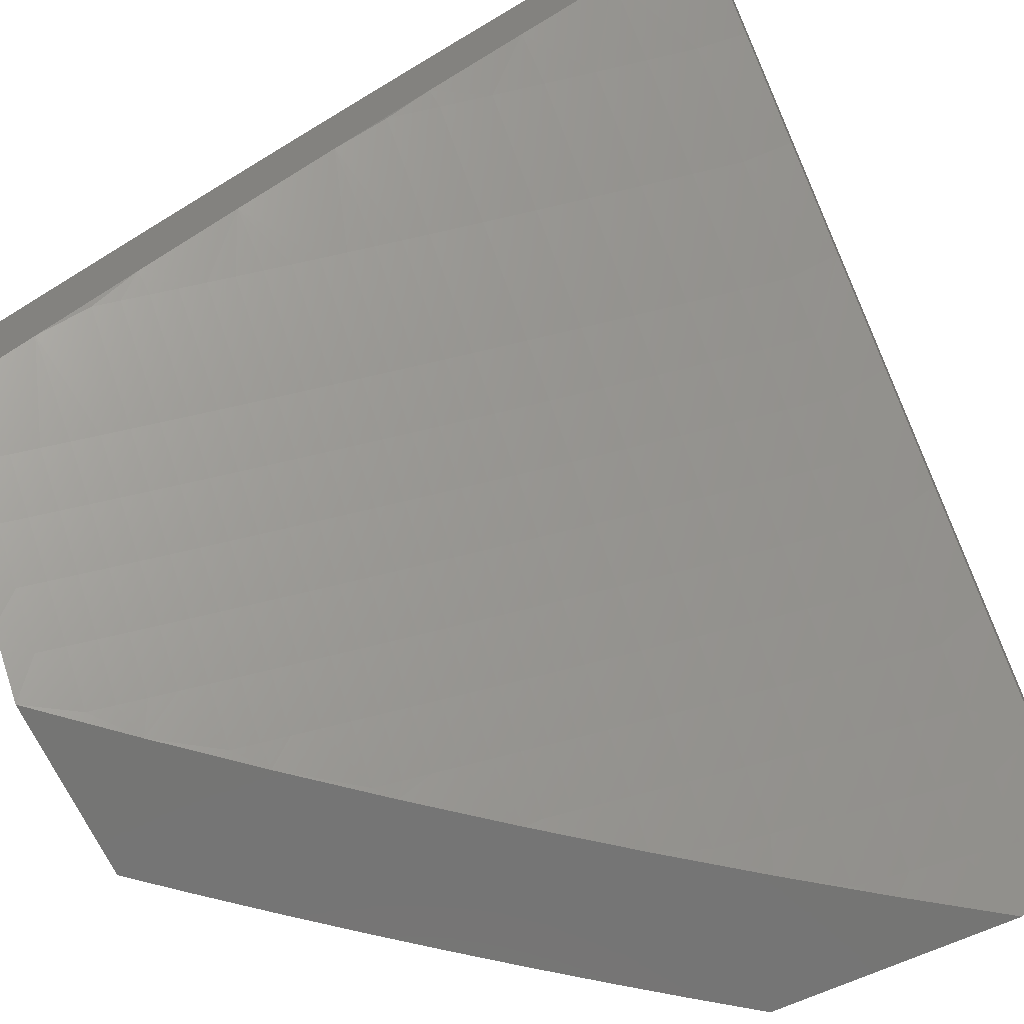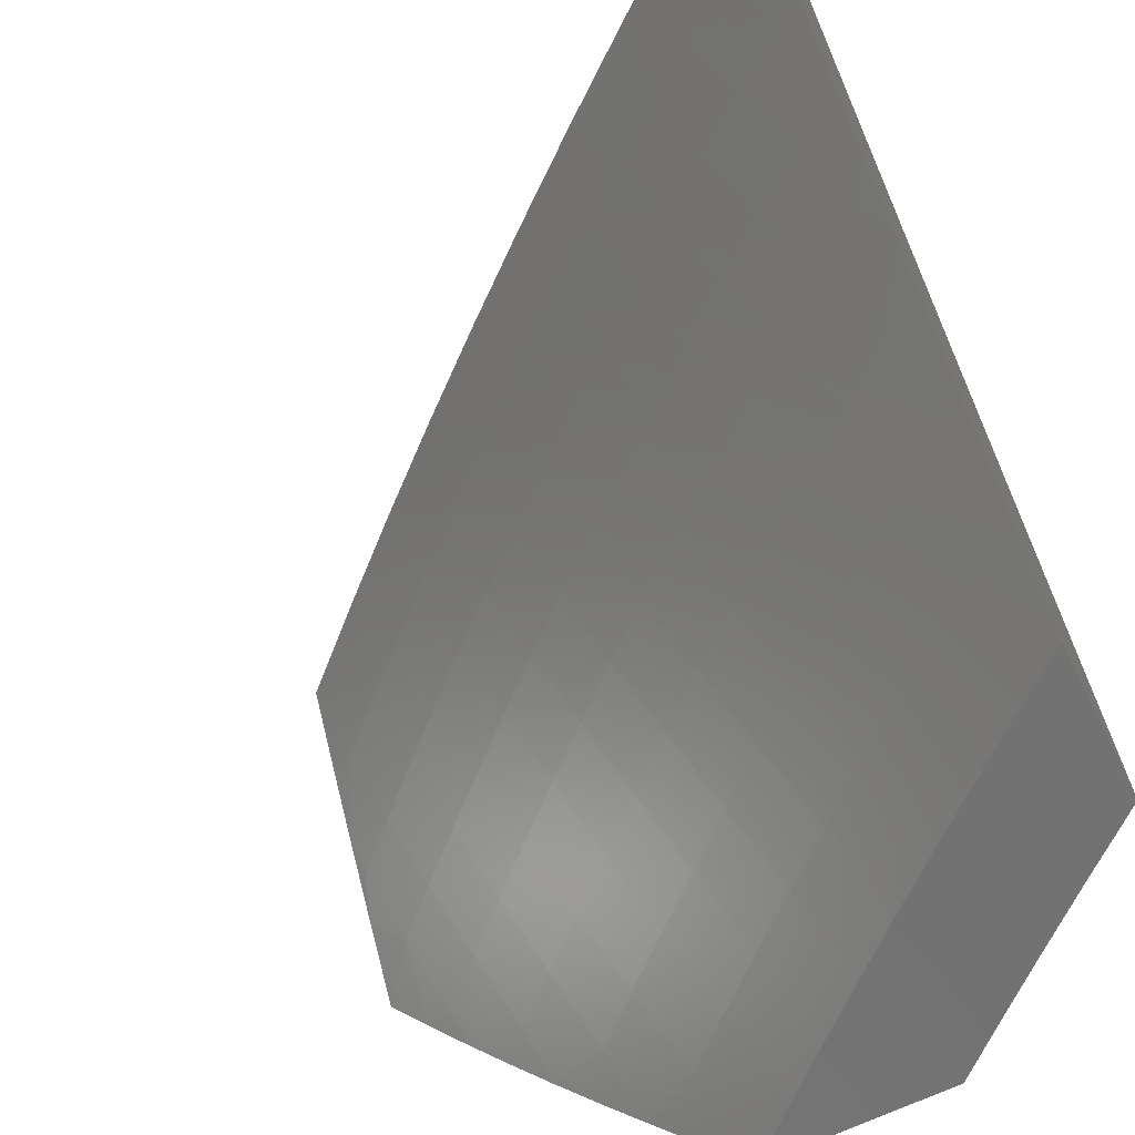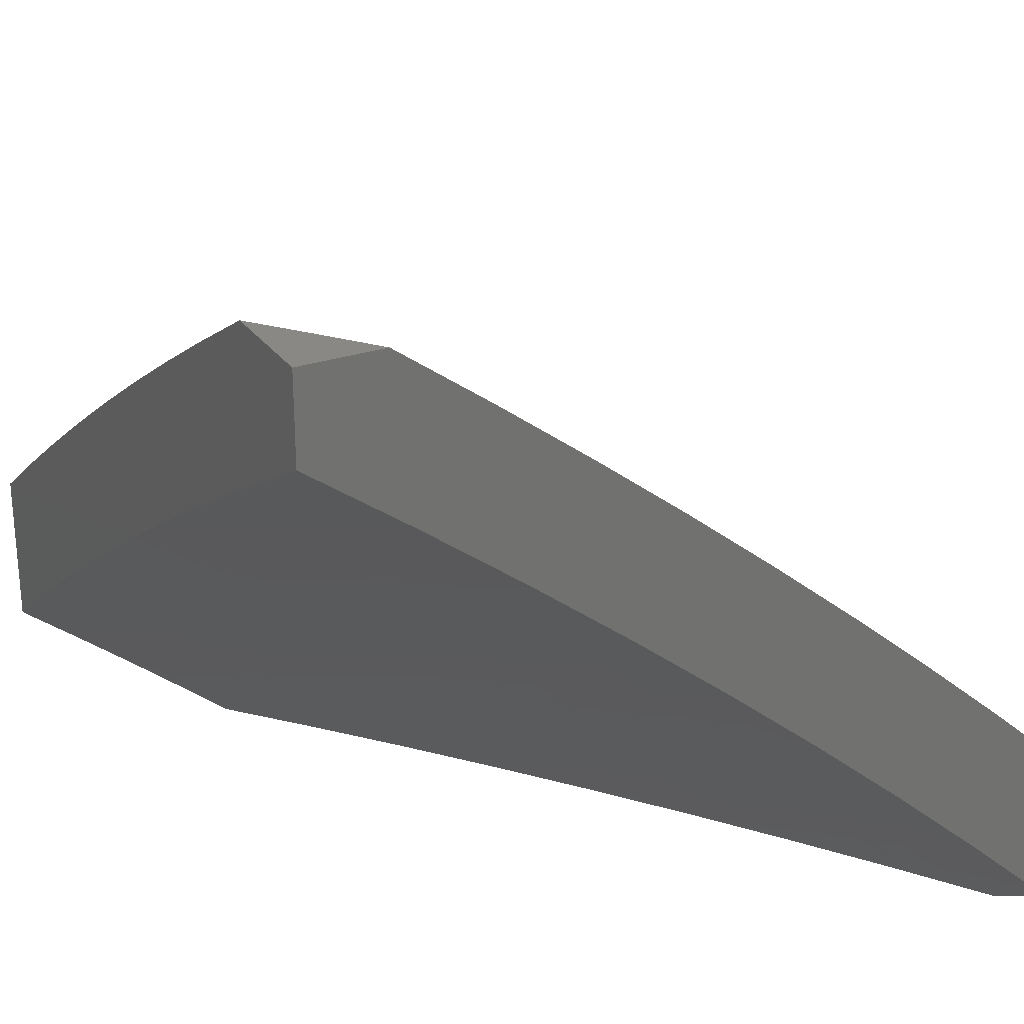
<metadata>
{"format":"stl","ext":"stl","renderer":"f3d","projection":"perspective","resolution":1024,"background":"white","views":[{"elev":-66.9,"azim":-65.4,"up":"+Y"},{"elev":-63.9,"azim":-153.5,"up":"+Z"},{"elev":27.1,"azim":-27.8,"up":"+Y"}]}
</metadata>
<code>
# stl→obj: 356 verts, 708 faces
v 6.587 7 -5.927
v 6.525 7 -6
v 6.57 7.053 -5.877
v 6.461 7.056 -6
v 6.506 7.11 -5.877
v 6.397 7.112 -6
v 6.441 7.166 -5.877
v 6.332 7.168 -6
v 6.376 7.221 -5.877
v 6.266 7.223 -6
v 6.311 7.276 -5.877
v 6.201 7.277 -6
v 6.245 7.331 -5.877
v 6.134 7.33 -6
v 6.179 7.384 -5.877
v 6.067 7.383 -6
v 6.112 7.437 -5.877
v 6.044 7.49 -5.877
v 6.087 7.543 -5.754
v 6 7.585 -5.788
v 6.018 7.595 -5.754
v 6 7.658 -5.681
v 6.06 7.647 -5.63
v 6 7.729 -5.572
v 6.1 7.698 -5.505
v 6.03 7.75 -5.505
v 6.069 7.8 -5.379
v 6 7.799 -5.463
v 6 7.867 -5.353
v 6 7.436 -6
v 6 7.511 -5.895
v 6 7.934 -5.242
v 6.036 7.901 -5.253
v 6.107 7.849 -5.253
v 6.139 7.748 -5.379
v 6.169 7.645 -5.505
v 6.128 7.595 -5.63
v 6.197 7.541 -5.63
v 6.155 7.49 -5.754
v 6.265 7.487 -5.63
v 6.222 7.436 -5.754
v 6.332 7.433 -5.63
v 6.289 7.382 -5.754
v 6.355 7.328 -5.754
v 6.073 7.949 -5.127
v 6 8 -5.13
v 6.052 8 -5.065
v 6.103 8 -5
v 6.144 7.897 -5.127
v 6.178 7.796 -5.253
v 6.209 7.694 -5.379
v 6.238 7.591 -5.505
v 6.307 7.537 -5.505
v 6.374 7.483 -5.505
v 6.399 7.378 -5.63
v 6.421 7.272 -5.754
v 6.219 7.914 -5
v 6.215 7.843 -5.127
v 6.248 7.743 -5.253
v 6.278 7.64 -5.379
v 6.347 7.586 -5.379
v 6.415 7.531 -5.379
v 6.442 7.427 -5.505
v 6.466 7.322 -5.63
v 6.487 7.217 -5.754
v 6.335 7.825 -5
v 6.286 7.789 -5.127
v 6.318 7.688 -5.253
v 6.387 7.633 -5.253
v 6.455 7.578 -5.253
v 6.483 7.475 -5.379
v 6.509 7.371 -5.505
v 6.532 7.266 -5.63
v 6.552 7.16 -5.754
v 6.356 7.735 -5.127
v 6.449 7.736 -5
v 6.425 7.68 -5.127
v 6.495 7.624 -5.127
v 6.562 7.644 -5
v 6.563 7.567 -5.127
v 6.524 7.522 -5.253
v 6.591 7.465 -5.253
v 6.551 7.419 -5.379
v 6.617 7.362 -5.379
v 6.575 7.315 -5.505
v 6.641 7.257 -5.505
v 6.597 7.209 -5.63
v 6.662 7.152 -5.63
v 6.617 7.103 -5.754
v 6.681 7.046 -5.754
v 6.649 7 -5.854
v 6.709 7 -5.78
v 6.769 7 -5.706
v 6.726 7.094 -5.63
v 6.79 7.036 -5.63
v 6.771 7.141 -5.505
v 6.836 7.082 -5.505
v 6.815 7.187 -5.379
v 6.88 7.128 -5.379
v 6.858 7.232 -5.253
v 6.923 7.173 -5.253
v 6.899 7.276 -5.127
v 6.965 7.216 -5.127
v 7 7.263 -5
v 7 7.199 -5.102
v 6.673 7.552 -5
v 6.631 7.51 -5.127
v 6.659 7.408 -5.253
v 6.684 7.304 -5.379
v 6.706 7.2 -5.505
v 6.699 7.453 -5.127
v 6.784 7.457 -5
v 6.766 7.394 -5.127
v 6.892 7.361 -5
v 6.833 7.335 -5.127
v 7 7.134 -5.202
v 6.987 7.112 -5.253
v 7 7.068 -5.302
v 6.944 7.068 -5.379
v 7 7 -5.401
v 6.943 7 -5.478
v 6.9 7.023 -5.505
v 6.886 7 -5.555
v 6.828 7 -5.631
v 6.75 7.246 -5.379
v 6.792 7.291 -5.253
v 6.726 7.35 -5.253
v 6.073 7.179 -6
v 6.075 7.2 -5.969
v 6 7.238 -6
v 6.087 7.214 -5.939
v 6.098 7.227 -5.908
v 6.16 7.177 -5.908
v 6.171 7.19 -5.877
v 6.233 7.139 -5.877
v 6.245 7.152 -5.846
v 6.306 7.101 -5.846
v 6.318 7.114 -5.816
v 6.379 7.061 -5.816
v 6.39 7.074 -5.785
v 6.451 7.021 -5.785
v 6.463 7.034 -5.754
v 6.477 7 -5.782
v 6.547 7.005 -5.692
v 6.569 7 -5.671
v 6.558 7.017 -5.661
v 6.57 7.029 -5.63
v 6.497 7.071 -5.661
v 6.509 7.083 -5.63
v 6.436 7.124 -5.661
v 6.447 7.137 -5.63
v 6.374 7.177 -5.661
v 6.385 7.19 -5.63
v 6.312 7.23 -5.661
v 6.323 7.242 -5.63
v 6.25 7.281 -5.661
v 6.26 7.294 -5.63
v 6.187 7.333 -5.661
v 6.197 7.345 -5.63
v 6.059 7.433 -5.661
v 6.07 7.446 -5.63
v 6 7.497 -5.634
v 6.08 7.459 -5.599
v 6.091 7.472 -5.567
v 6.219 7.371 -5.567
v 6.229 7.383 -5.536
v 6.293 7.332 -5.536
v 6.303 7.344 -5.505
v 6.367 7.292 -5.505
v 6.377 7.304 -5.474
v 6.44 7.251 -5.474
v 6.451 7.263 -5.442
v 6.513 7.21 -5.442
v 6.535 7.234 -5.38
v 6.597 7.179 -5.38
v 6.618 7.203 -5.317
v 6.68 7.148 -5.317
v 6.701 7.171 -5.254
v 6.763 7.115 -5.254
v 6.784 7.137 -5.19
v 6.846 7.081 -5.19
v 6.867 7.103 -5.127
v 6.928 7.046 -5.127
v 6.949 7.067 -5.064
v 7 7 -5.093
v 7 7.06 -5
v 6.137 7.15 -5.969
v 6.145 7.12 -6
v 6.198 7.099 -5.969
v 6.217 7.061 -6
v 6.26 7.048 -5.969
v 6.288 7 -6
v 6.332 7.009 -5.939
v 6.384 7 -5.892
v 6.344 7.022 -5.908
v 6.356 7.035 -5.877
v 6.283 7.074 -5.908
v 6.295 7.088 -5.877
v 6.222 7.126 -5.908
v 6.44 7.008 -5.816
v 6.367 7.048 -5.846
v 6.659 7 -5.558
v 6.581 7.042 -5.599
v 6.52 7.096 -5.599
v 6.458 7.149 -5.599
v 6.396 7.202 -5.599
v 6.334 7.255 -5.599
v 6.271 7.307 -5.599
v 6.208 7.358 -5.599
v 6.747 7 -5.444
v 6.664 7.011 -5.536
v 6.603 7.066 -5.536
v 6.592 7.054 -5.567
v 6.531 7.108 -5.567
v 6.833 7 -5.329
v 6.781 7.014 -5.38
v 6.72 7.07 -5.38
v 6.698 7.046 -5.442
v 6.637 7.101 -5.442
v 6.626 7.09 -5.474
v 6.564 7.144 -5.474
v 6.553 7.132 -5.505
v 6.491 7.186 -5.505
v 6.481 7.174 -5.536
v 6.418 7.227 -5.536
v 6.407 7.215 -5.567
v 6.345 7.267 -5.567
v 6.918 7 -5.212
v 6.885 7.002 -5.254
v 6.803 7.037 -5.317
v 6.907 7.024 -5.19
v 6.881 7.171 -5
v 6.888 7.125 -5.064
v 6.805 7.159 -5.127
v 6.722 7.193 -5.19
v 6.639 7.226 -5.254
v 6.556 7.257 -5.317
v 6.472 7.287 -5.38
v 6.388 7.316 -5.442
v 6.314 7.356 -5.474
v 6.24 7.396 -5.505
v 6.101 7.485 -5.536
v 6.826 7.181 -5.064
v 6.76 7.28 -5
v 6.764 7.237 -5.064
v 6.701 7.293 -5.064
v 6.681 7.271 -5.127
v 6.618 7.326 -5.127
v 6.597 7.303 -5.19
v 6.534 7.357 -5.19
v 6.514 7.334 -5.254
v 6.45 7.388 -5.254
v 6.43 7.364 -5.317
v 6.366 7.417 -5.317
v 6.345 7.393 -5.38
v 6.281 7.445 -5.38
v 6.261 7.42 -5.442
v 6.132 7.522 -5.442
v 6.122 7.51 -5.474
v 6 7.58 -5.51
v 6.112 7.497 -5.505
v 6.638 7.387 -5
v 6.638 7.348 -5.064
v 6.554 7.38 -5.127
v 6.47 7.411 -5.19
v 6.386 7.44 -5.254
v 6.302 7.469 -5.317
v 6.152 7.547 -5.38
v 6.002 7.622 -5.442
v 6 7.66 -5.384
v 6.021 7.647 -5.38
v 6.041 7.672 -5.317
v 6.172 7.572 -5.317
v 6.192 7.596 -5.254
v 6.322 7.493 -5.254
v 6.342 7.516 -5.19
v 6.406 7.464 -5.19
v 6.426 7.487 -5.127
v 6.49 7.434 -5.127
v 6.51 7.456 -5.064
v 6.574 7.402 -5.064
v 6.514 7.492 -5
v 6.446 7.51 -5.064
v 6.388 7.595 -5
v 6.381 7.562 -5.064
v 6.249 7.666 -5.064
v 6.23 7.643 -5.127
v 6.098 7.745 -5.127
v 6.079 7.721 -5.19
v 6 7.816 -5.129
v 6 7.739 -5.257
v 6.26 7.696 -5
v 6.117 7.768 -5.064
v 6.131 7.794 -5
v 6 7.891 -5
v 6.06 7.697 -5.254
v 6.211 7.62 -5.19
v 6.361 7.54 -5.127
v 6.049 7.42 -5.692
v 6 7.413 -5.758
v 6.038 7.407 -5.723
v 6.027 7.394 -5.754
v 6.165 7.307 -5.723
v 6.154 7.294 -5.754
v 6.228 7.256 -5.723
v 6.217 7.243 -5.754
v 6.29 7.204 -5.723
v 6.279 7.191 -5.754
v 6.352 7.152 -5.723
v 6.341 7.139 -5.754
v 6.413 7.099 -5.723
v 6.402 7.087 -5.754
v 6.474 7.046 -5.723
v 6 7.326 -5.879
v 6.006 7.367 -5.816
v 6.016 7.381 -5.785
v 6.109 7.241 -5.877
v 6.121 7.254 -5.846
v 6.183 7.203 -5.846
v 6.194 7.217 -5.816
v 6.256 7.165 -5.816
v 6.267 7.178 -5.785
v 6.329 7.126 -5.785
v 6.149 7.164 -5.939
v 6.21 7.113 -5.939
v 6.271 7.061 -5.939
v 6.132 7.267 -5.816
v 6.143 7.281 -5.785
v 6.205 7.23 -5.785
v 6.176 7.32 -5.692
v 6.239 7.269 -5.692
v 6.301 7.217 -5.692
v 6.363 7.165 -5.692
v 6.425 7.112 -5.692
v 6.486 7.059 -5.692
v 6.282 7.319 -5.567
v 6.356 7.279 -5.536
v 6.429 7.239 -5.505
v 6.502 7.198 -5.474
v 6.575 7.156 -5.442
v 6.659 7.125 -5.38
v 6.742 7.092 -5.317
v 6.824 7.059 -5.254
v 6.25 7.408 -5.474
v 6.325 7.369 -5.442
v 6.409 7.34 -5.38
v 6.493 7.311 -5.317
v 6.577 7.28 -5.254
v 6.66 7.248 -5.19
v 6.743 7.215 -5.127
v 6.469 7.161 -5.567
v 6.542 7.12 -5.536
v 6.615 7.078 -5.505
v 6.687 7.035 -5.474
v 6.675 7.023 -5.505
v 6 8 -5
f 1 2 3
f 3 2 4
f 3 4 5
f 5 4 6
f 5 6 7
f 7 6 8
f 7 8 9
f 9 8 10
f 9 10 11
f 11 10 12
f 11 12 13
f 13 12 14
f 13 14 15
f 15 14 16
f 15 16 17
f 17 16 18
f 17 18 19
f 19 18 20
f 19 20 21
f 21 20 22
f 21 22 23
f 23 22 24
f 23 24 25
f 25 24 26
f 25 26 27
f 27 26 28
f 27 28 29
f 16 30 18
f 18 30 31
f 18 31 20
f 24 28 26
f 32 33 29
f 29 33 34
f 29 34 27
f 27 34 35
f 27 35 25
f 25 35 36
f 25 36 37
f 37 36 38
f 37 38 39
f 39 38 40
f 39 40 41
f 41 40 42
f 41 42 43
f 43 42 44
f 43 44 11
f 11 44 9
f 33 32 45
f 45 32 46
f 45 46 47
f 47 48 45
f 45 48 49
f 45 49 34
f 34 49 50
f 34 50 35
f 35 50 51
f 35 51 36
f 36 51 52
f 36 52 38
f 38 52 53
f 38 53 40
f 40 53 54
f 40 54 42
f 42 54 55
f 42 55 44
f 44 55 56
f 44 56 9
f 9 56 7
f 48 57 49
f 49 57 58
f 49 58 50
f 50 58 59
f 50 59 51
f 51 59 60
f 51 60 52
f 52 60 61
f 52 61 53
f 53 61 62
f 53 62 54
f 54 62 63
f 54 63 55
f 55 63 64
f 55 64 56
f 56 64 65
f 56 65 7
f 7 65 5
f 57 66 58
f 58 66 67
f 58 67 59
f 59 67 68
f 59 68 60
f 60 68 69
f 60 69 61
f 61 69 70
f 61 70 62
f 62 70 71
f 62 71 63
f 63 71 72
f 63 72 64
f 64 72 73
f 64 73 65
f 65 73 74
f 65 74 5
f 5 74 3
f 67 66 75
f 75 66 76
f 75 76 77
f 77 76 78
f 77 78 69
f 69 78 70
f 76 79 78
f 78 79 80
f 78 80 81
f 81 80 82
f 81 82 83
f 83 82 84
f 83 84 85
f 85 84 86
f 85 86 87
f 87 86 88
f 87 88 89
f 89 88 90
f 89 90 91
f 91 90 92
f 92 90 93
f 93 90 94
f 93 94 95
f 95 94 96
f 95 96 97
f 97 96 98
f 97 98 99
f 99 98 100
f 99 100 101
f 101 100 102
f 101 102 103
f 103 102 104
f 103 104 105
f 79 106 80
f 80 106 107
f 80 107 82
f 82 107 108
f 82 108 84
f 84 108 109
f 84 109 86
f 86 109 110
f 86 110 88
f 88 110 94
f 88 94 90
f 107 106 111
f 111 106 112
f 111 112 113
f 113 112 114
f 113 114 115
f 115 114 102
f 115 102 100
f 114 104 102
f 105 116 103
f 103 116 101
f 101 116 117
f 117 116 118
f 117 118 119
f 119 118 120
f 119 120 121
f 119 121 122
f 122 121 123
f 122 123 97
f 97 123 124
f 97 124 95
f 95 124 93
f 89 91 3
f 3 91 1
f 87 89 74
f 74 89 3
f 96 94 110
f 98 96 125
f 125 96 110
f 125 110 109
f 100 98 126
f 126 98 125
f 126 125 127
f 127 125 109
f 127 109 108
f 113 115 126
f 126 115 100
f 113 126 127
f 85 87 73
f 73 87 74
f 111 113 127
f 111 127 108
f 83 85 72
f 72 85 73
f 107 111 108
f 81 83 71
f 71 83 72
f 78 81 70
f 70 81 71
f 11 13 43
f 43 13 15
f 43 15 41
f 41 15 17
f 41 17 39
f 39 17 19
f 39 19 37
f 37 19 23
f 37 23 25
f 77 69 68
f 67 75 68
f 68 75 77
f 21 23 19
f 33 45 34
f 122 97 99
f 117 119 101
f 101 119 99
f 119 122 99
f 128 129 130
f 130 129 131
f 130 131 132
f 132 131 133
f 132 133 134
f 134 133 135
f 134 135 136
f 136 135 137
f 136 137 138
f 138 137 139
f 138 139 140
f 140 139 141
f 140 141 142
f 142 141 143
f 142 143 144
f 144 143 145
f 144 145 146
f 146 145 147
f 146 147 148
f 148 147 149
f 148 149 150
f 150 149 151
f 150 151 152
f 152 151 153
f 152 153 154
f 154 153 155
f 154 155 156
f 156 155 157
f 156 157 158
f 158 157 159
f 158 159 160
f 160 159 161
f 160 161 162
f 162 161 163
f 162 163 164
f 164 163 165
f 164 165 166
f 166 165 167
f 166 167 168
f 168 167 169
f 168 169 170
f 170 169 171
f 170 171 172
f 172 171 173
f 172 173 174
f 174 173 175
f 174 175 176
f 176 175 177
f 176 177 178
f 178 177 179
f 178 179 180
f 180 179 181
f 180 181 182
f 182 181 183
f 182 183 184
f 184 183 185
f 184 185 186
f 129 128 187
f 187 128 188
f 187 188 189
f 189 188 190
f 189 190 191
f 191 190 192
f 191 192 193
f 193 192 194
f 193 194 195
f 195 194 196
f 195 196 197
f 197 196 198
f 197 198 199
f 199 198 135
f 199 135 133
f 143 200 194
f 194 200 201
f 194 201 196
f 196 201 198
f 145 202 147
f 147 202 203
f 147 203 149
f 149 203 204
f 149 204 151
f 151 204 205
f 151 205 153
f 153 205 206
f 153 206 155
f 155 206 207
f 155 207 157
f 157 207 208
f 157 208 159
f 159 208 209
f 159 209 161
f 161 209 163
f 210 211 202
f 202 211 212
f 202 212 213
f 213 212 214
f 213 214 204
f 204 214 205
f 215 216 210
f 210 216 217
f 210 217 218
f 218 217 219
f 218 219 220
f 220 219 221
f 220 221 222
f 222 221 223
f 222 223 224
f 224 223 225
f 224 225 226
f 226 225 227
f 226 227 207
f 207 227 208
f 228 229 215
f 215 229 230
f 215 230 216
f 216 230 217
f 229 228 231
f 231 228 185
f 231 185 183
f 186 232 184
f 184 232 233
f 184 233 182
f 182 233 234
f 182 234 180
f 180 234 235
f 180 235 178
f 178 235 236
f 178 236 176
f 176 236 237
f 176 237 174
f 174 237 238
f 174 238 172
f 172 238 239
f 172 239 170
f 170 239 240
f 170 240 168
f 168 240 241
f 168 241 166
f 166 241 242
f 166 242 164
f 164 242 162
f 233 232 243
f 243 232 244
f 243 244 245
f 245 244 246
f 245 246 247
f 247 246 248
f 247 248 249
f 249 248 250
f 249 250 251
f 251 250 252
f 251 252 253
f 253 252 254
f 253 254 255
f 255 254 256
f 255 256 257
f 257 256 258
f 257 258 259
f 259 258 260
f 259 260 261
f 261 260 242
f 261 242 241
f 244 262 246
f 246 262 263
f 246 263 248
f 248 263 264
f 248 264 250
f 250 264 265
f 250 265 252
f 252 265 266
f 252 266 254
f 254 266 267
f 254 267 256
f 256 267 268
f 256 268 258
f 258 268 269
f 258 269 260
f 260 269 270
f 270 269 271
f 270 271 272
f 272 271 273
f 272 273 274
f 274 273 275
f 274 275 276
f 276 275 277
f 276 277 278
f 278 277 279
f 278 279 280
f 280 279 281
f 280 281 282
f 282 281 262
f 262 281 263
f 280 282 283
f 283 282 284
f 283 284 285
f 285 284 286
f 285 286 287
f 287 286 288
f 287 288 289
f 289 288 290
f 289 290 291
f 284 292 286
f 286 292 293
f 286 293 288
f 288 293 290
f 292 294 293
f 293 294 295
f 293 295 290
f 270 272 291
f 291 272 296
f 291 296 289
f 289 296 297
f 289 297 287
f 287 297 298
f 287 298 285
f 285 298 283
f 260 162 242
f 160 162 299
f 299 162 300
f 299 300 301
f 301 300 302
f 301 302 303
f 303 302 304
f 303 304 305
f 305 304 306
f 305 306 307
f 307 306 308
f 307 308 309
f 309 308 310
f 309 310 311
f 311 310 312
f 311 312 313
f 313 312 142
f 313 142 144
f 314 315 300
f 300 315 316
f 300 316 302
f 302 316 304
f 130 132 314
f 314 132 317
f 314 317 318
f 318 317 319
f 318 319 320
f 320 319 321
f 320 321 322
f 322 321 323
f 322 323 310
f 310 323 312
f 131 129 324
f 324 129 187
f 324 187 325
f 325 187 189
f 325 189 326
f 326 189 191
f 326 191 193
f 319 317 134
f 134 317 132
f 315 314 327
f 327 314 318
f 327 318 320
f 316 315 328
f 328 315 327
f 328 327 329
f 329 327 320
f 329 320 322
f 306 304 328
f 328 304 316
f 306 328 329
f 299 301 330
f 330 301 303
f 330 303 331
f 331 303 305
f 331 305 332
f 332 305 307
f 332 307 333
f 333 307 309
f 333 309 334
f 334 309 311
f 334 311 335
f 335 311 313
f 335 313 144
f 160 299 158
f 158 299 330
f 158 330 156
f 156 330 331
f 156 331 154
f 154 331 332
f 154 332 152
f 152 332 333
f 152 333 150
f 150 333 334
f 150 334 148
f 148 334 335
f 148 335 146
f 146 335 144
f 163 209 165
f 165 209 336
f 165 336 167
f 167 336 337
f 167 337 169
f 169 337 338
f 169 338 171
f 171 338 339
f 171 339 173
f 173 339 340
f 173 340 175
f 175 340 341
f 175 341 177
f 177 341 342
f 177 342 179
f 179 342 343
f 179 343 181
f 181 343 231
f 181 231 183
f 336 209 208
f 259 261 344
f 344 261 241
f 344 241 240
f 259 344 257
f 257 344 345
f 257 345 255
f 255 345 346
f 255 346 253
f 253 346 347
f 253 347 251
f 251 347 348
f 251 348 249
f 249 348 349
f 249 349 247
f 247 349 350
f 247 350 245
f 245 350 243
f 345 344 240
f 268 267 273
f 273 267 275
f 277 275 266
f 266 275 267
f 274 276 297
f 297 276 298
f 283 298 278
f 278 298 276
f 272 274 296
f 296 274 297
f 269 268 271
f 271 268 273
f 199 133 324
f 324 133 131
f 199 324 325
f 321 319 136
f 136 319 134
f 308 306 329
f 308 329 322
f 337 336 227
f 227 336 208
f 346 345 239
f 239 345 240
f 279 277 265
f 265 277 266
f 280 283 278
f 197 199 325
f 197 325 326
f 137 135 198
f 323 321 138
f 138 321 136
f 310 308 322
f 226 207 206
f 338 337 225
f 225 337 227
f 347 346 238
f 238 346 239
f 281 279 264
f 264 279 265
f 195 197 326
f 195 326 193
f 139 137 201
f 201 137 198
f 312 323 140
f 140 323 138
f 226 206 351
f 351 206 205
f 351 205 214
f 339 338 223
f 223 338 225
f 348 347 237
f 237 347 238
f 263 281 264
f 141 139 200
f 200 139 201
f 142 312 140
f 226 351 224
f 224 351 352
f 224 352 222
f 222 352 353
f 222 353 220
f 220 353 354
f 220 354 218
f 218 354 210
f 352 351 214
f 340 339 221
f 221 339 223
f 349 348 236
f 236 348 237
f 143 141 200
f 213 204 203
f 353 352 212
f 212 352 214
f 341 340 219
f 219 340 221
f 350 349 235
f 235 349 236
f 202 213 203
f 353 212 355
f 355 212 211
f 355 211 210
f 342 341 217
f 217 341 219
f 243 350 234
f 234 350 235
f 210 354 355
f 355 354 353
f 343 342 230
f 230 342 217
f 233 243 234
f 231 343 229
f 229 343 230
f 48 47 356
f 356 47 46
f 32 290 46
f 46 290 295
f 46 295 356
f 32 29 290
f 290 29 291
f 291 29 28
f 291 28 270
f 270 28 24
f 270 24 260
f 260 24 22
f 260 22 162
f 162 22 20
f 162 20 300
f 300 20 31
f 300 31 314
f 314 31 30
f 314 30 130
f 30 16 130
f 130 16 14
f 130 14 128
f 128 14 12
f 128 12 188
f 188 12 10
f 188 10 8
f 188 8 190
f 190 8 6
f 190 6 192
f 192 6 4
f 192 4 2
f 186 104 232
f 232 104 114
f 232 114 244
f 244 114 112
f 244 112 262
f 262 112 106
f 262 106 282
f 282 106 79
f 282 79 284
f 284 79 76
f 284 76 292
f 292 76 66
f 292 66 294
f 294 66 57
f 294 57 295
f 295 57 48
f 295 48 356
f 1 143 2
f 2 143 194
f 2 194 192
f 1 91 143
f 143 91 145
f 145 91 92
f 145 92 202
f 202 92 93
f 202 93 124
f 202 124 210
f 210 124 123
f 210 123 215
f 215 123 121
f 215 121 120
f 185 228 120
f 120 228 215
f 120 118 185
f 185 118 116
f 185 116 186
f 186 116 105
f 186 105 104

</code>
